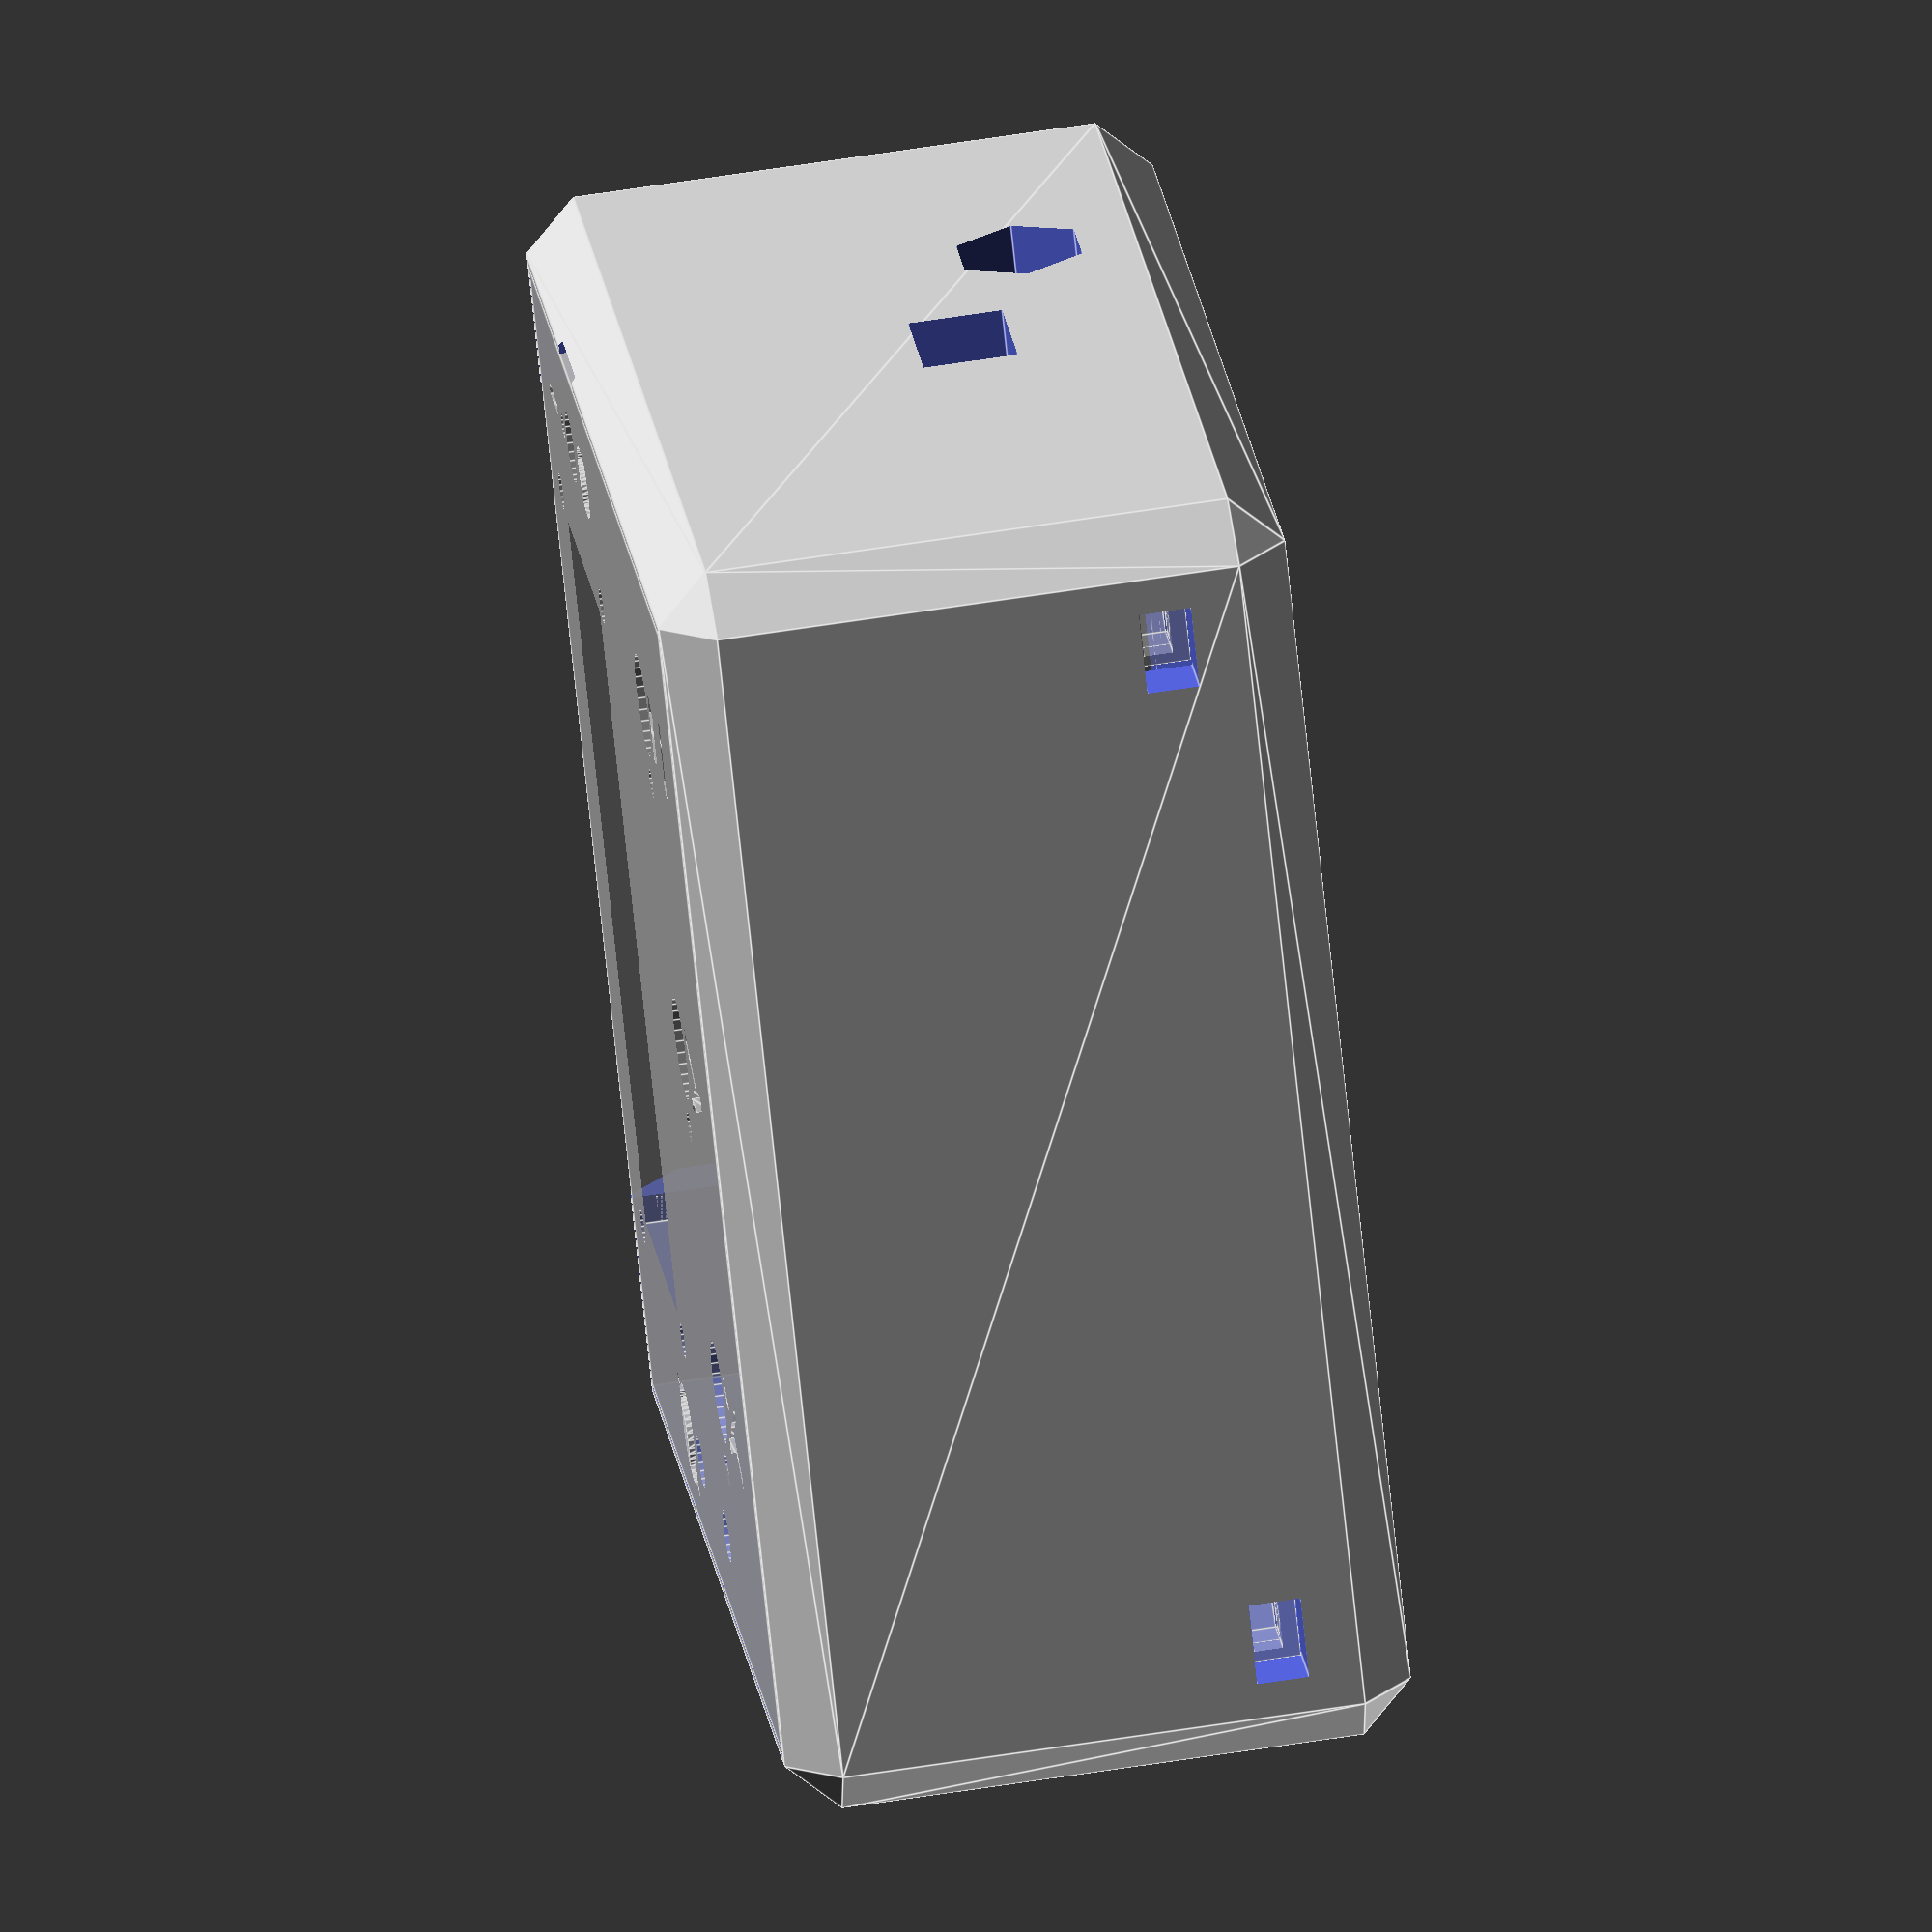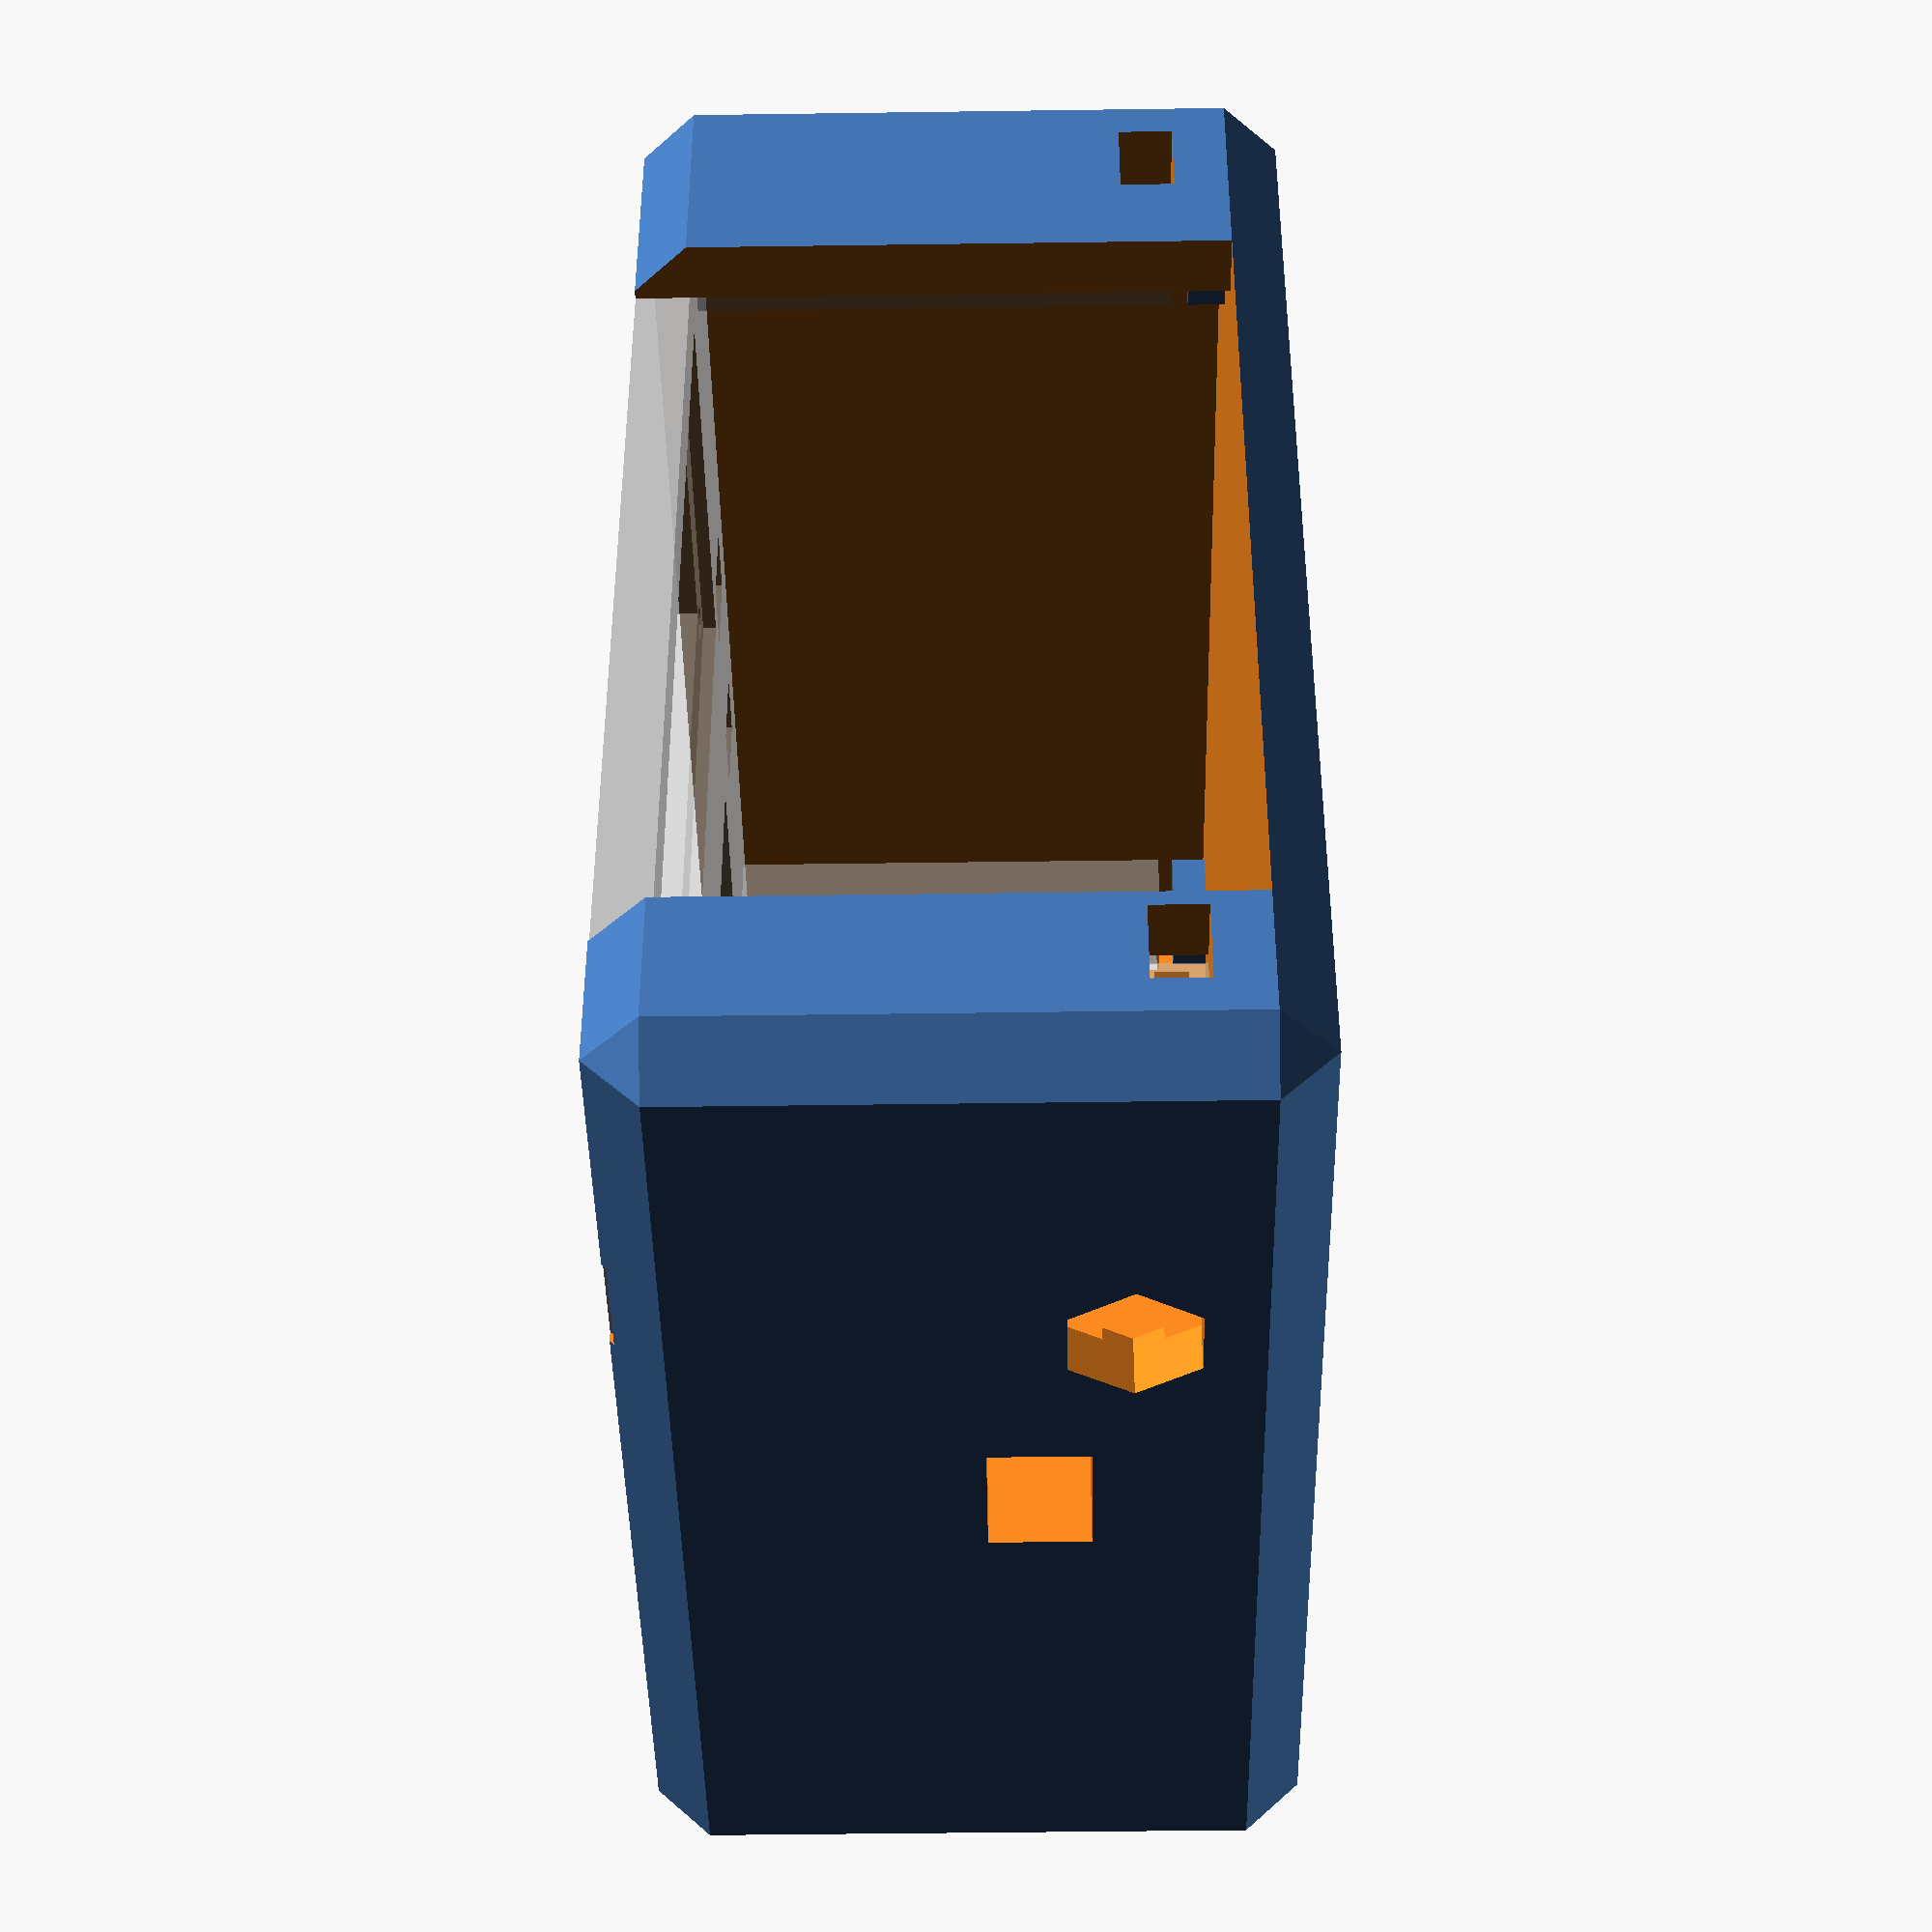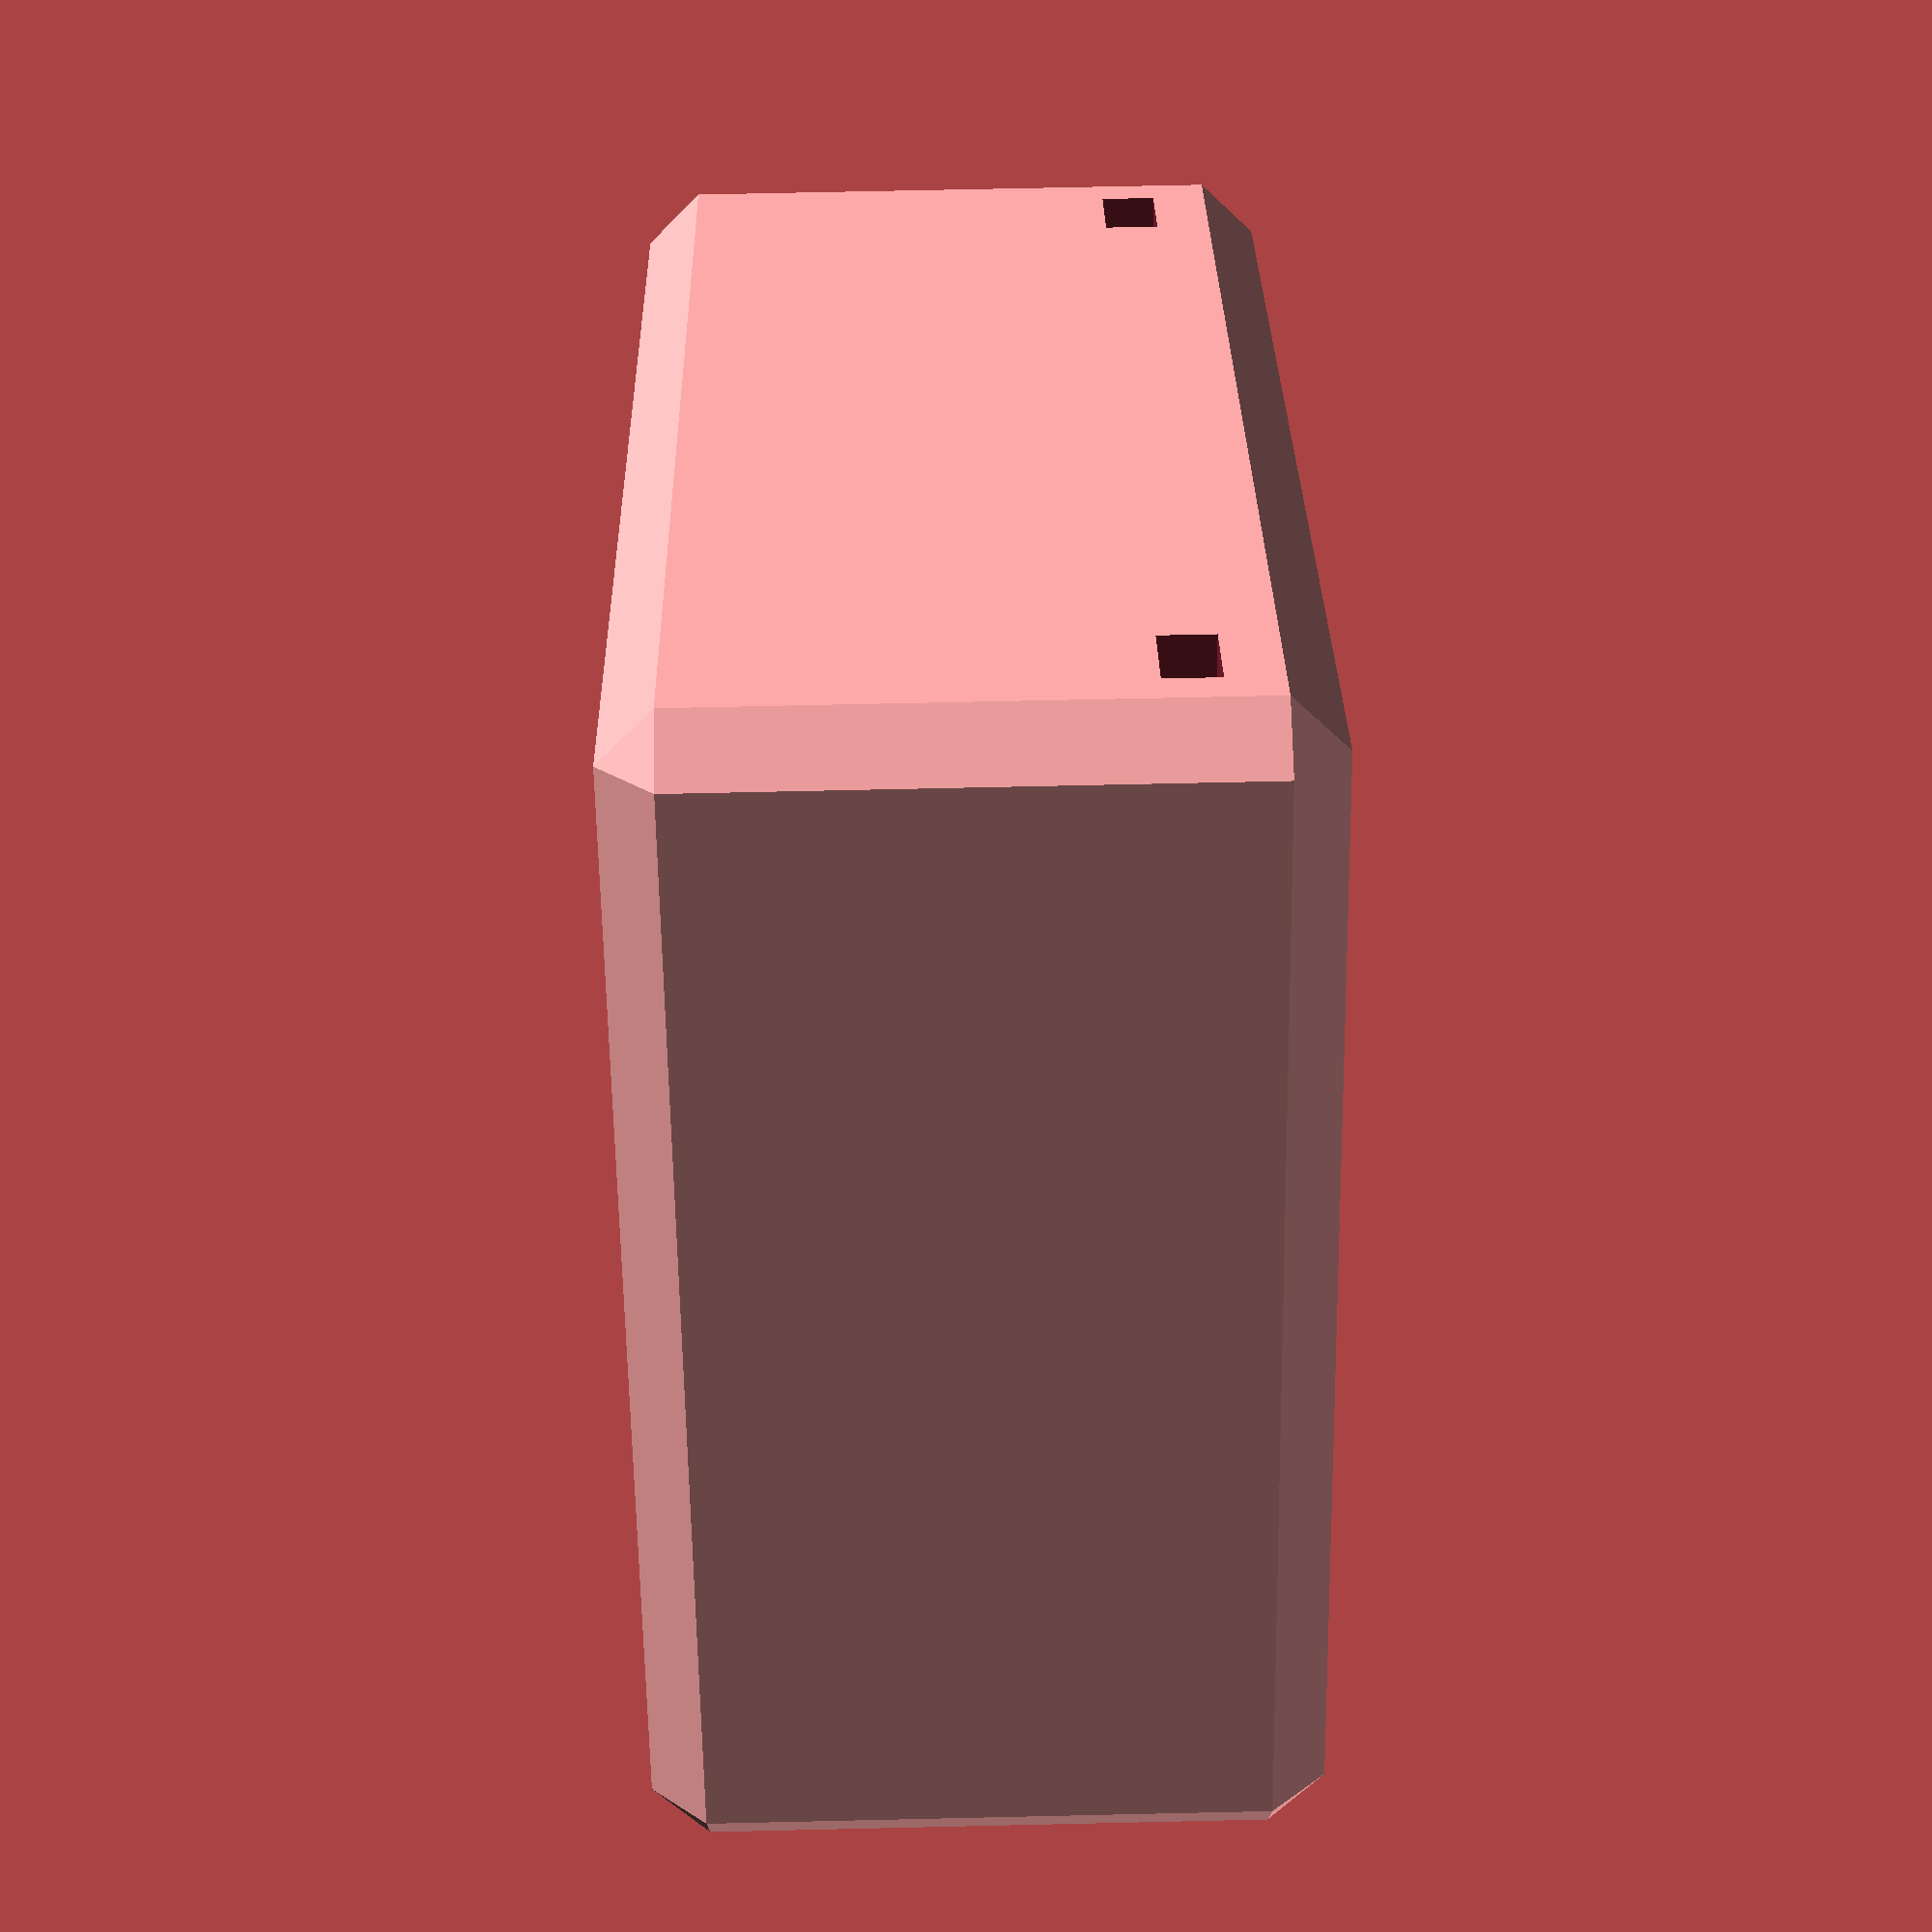
<openscad>
module base(x, y, h=5, slot=true, hr=0.25, outer=true, hole_diam=3.4){
    // x and y refer to screw hole positions
    translate([-1*x/2,y/2,0])screw_post(h, slot=slot, hole_ratio=hr,outer=outer,hole_diam=hole_diam);
    translate([-1*x/2,-1*y/2,0])screw_post(h, slot=slot, hole_ratio=hr,outer=outer,hole_diam=hole_diam);
    rotate([0,0,180]){
        translate([-1*x/2,y/2,0])screw_post(h, slot=slot, hole_ratio=hr,outer=outer,hole_diam=hole_diam);
        translate([-1*x/2,-1*y/2,0])screw_post(h, slot=slot, hole_ratio=hr,outer=outer,hole_diam=hole_diam);
    }//end rotate
    
}// end module base

//base(91,101); // board x=91 y=101

//base(91,101,h=45,hr=0.5);


//base(75,32); // lcd

module screw_post(height, nut_h=2.8,slot=true, hole_ratio=0.25,outer=true,hole_diam=3.4){
    translate([0,0,height/2])difference(){
        if(outer==true){
            // shell
            cube([8,8,height],center=true);}
        // cutouts
        union(){
            // center hole
            translate([0,0,height/2]){rotate([180,0,0])cylinder(d=hole_diam, h= height*hole_ratio, $fn=18);}
            
            if(slot==true){
            // nut
            translate([0,0,height/2-3])cylinder(d=6.95, h= nut_h, center=true,$fn=6);
            // side exit
            translate([-5,0,height/2-3])cube([10,6,nut_h],center=true);
            // overhang trick
            translate([0,0,height/2-1.6])cube([3.4,6,0.3],center=true);}//end if
        }
        
    }// end difference
}// end module screw_post

//screw_post(20,hole_ratio=0.25);


module ena1j(){ // model of the rotary encoder
    cube([21.5,16,18.5],center=true);
    translate([21.5/2-9.53,0,18.5/2-1])cylinder(d=9.8,h=7.35,$fn=28);
    translate([21.5/2-9.53,8,18.5/2]){difference(){
        cylinder(h=1.7,d=3,$fn=18);
        translate([0,3.5/2,0])cube(3.5,center=true);
    }//end difference
    }//end translate
}//end ena1j

//ena1j();

module lcd(){
    // screen
    translate([0,0,4-9])cube([24.5,71.5,18],center=true);
    
    // space for soldered pins
    translate([(24.5+6.6)/2,71.5/2-42/2,-13/2])cube([6.6,42,14],center=true);
    
    // space for part of backlight
    translate([0,(71.5+4.6)/-2,-13/2])cube([24.5,4.6,13],center=true);
    
    //board
    translate([0,0,-7])cube([38,82,10],center=true);
    
    //screw holes
    translate([16,75/2,0])cylinder(d=3.4,h=15, center=true, $fn=18);
    translate([-15,75/2,0])cylinder(d=3.4,h=15, center=true, $fn=18);
    translate([16,-75/2,0])cylinder(d=3.4,h=15, center=true, $fn=18);
    translate([-15 ,-75/2,0])cylinder(d=3.4,h=15, center=true, $fn=18);
}// end lcd



module pwr_switch(){
    cube([13, 7,8.9],center=true);
    translate([0,0,8.9/2-1])cylinder(d=6.8,h=9.9,$fn=25);
    translate([6.1,0,8.9/2-1])cylinder(d=2.5,h=4,$fn=18);
}// end module pwr_switch

//pwr_switch();

module push_switch(){
    cube([6.9,8.4,8.4],center=true);
    translate([0,0,3.2])cylinder(d=5,h=6.6,$fn=18);
}//end module push_switch

//push_switch();

module feet(d, screw_d, head_d, h){
    $fn = 28;
    difference(){
        cylinder(d=d, h=h);
        cylinder(d = screw_d, h=h);
        cylinder(d=head_d, h=h*2/3);
    }//end difference
}// end module feet


module fancy_box(x,y,z,thickness){
    hull(){
        cube([x+thickness,y,z],center=true);
        cube([x,y+thickness,z],center=true);
        cube([x,y,z+thickness],center=true);
    }//end hull
}//end fancy_box


module top_enclosure(x, y, z, h){
    enj_depth = -8;
    enj_x = -30;
    enj_y = 35;
    difference(){
    union(){
        translate([0,0,z/2])difference(){
        cube([x, y, z], center=true);
        union(){
            translate([25,0,0.75])lcd();
            
            translate([5,-5,0]){ // ena1j encoders
            translate([enj_x,enj_y,enj_depth])ena1j();
            translate([enj_x,0,enj_depth])ena1j();
            translate([enj_x,-1*enj_y,enj_depth])ena1j();
            }// end translate
            
            translate([25,-48,-3.5])pwr_switch();
            
            translate([5,0,0]){ // push switches
            translate([0,48,-3.2])push_switch();
            translate([-20,48,-3.2])push_switch();
            }// end translate
        }//end union
        }//end difference
        rotate([180,0,0])base(91,101.5,h,hr=0.5);
    }
    translate([0,0,5-1])top_markings();
    }//end difference
}//end module top_lvl


module top_markings(){
    assert(ord("\u0000") == 32);
    rotate([0,0,-90]){
        linear_extrude(1.5){
        translate([-30,-35,0])text("X",halign="center",valign="center");
        translate([5,-35,0])text("Y",halign="center",valign="center");
        translate([40,-35,0])text("Z",halign="center",valign="center");
        
        translate([-49,15,0])text("Ø",halign="center",valign="center");
        //translate([-49,-15,0])text("\u2714",halign="center",valign="center");
        
        translate([48,38,0]){scale([1,0.6,1])text("l",halign="center",valign="center");}
        translate([48,15,0]){scale([1,1,1])text("o",halign="center",valign="center");}
    }//end linear_extrude
    }//end rotate
}//end top_markings


module outer_enclosure(x=102, y=116, z=50){
    inner_dims = [100.3,114.3,60];
    thickness=10;
    difference(){
        union(){
    difference(){
        translate([0,0,-z/2+5-thickness/2])fancy_box(x,y,z,10);
        translate([0,0,-20])cube(inner_dims,center=true);
    }//end difference
    //stands
    translate([0,0,-z-thickness/2+3.5])base(91,101.5,5, slot=false);
    } // end union
    //screw holes
    translate([0,0,-z-thickness/2])base(91,101.5,20, hr=1, slot=false,outer=false);
    //nut slots for outer access (just in case)
    translate([0,0,-z-thickness/2+10])base(106,101,5, slot=false, hr=-1);
    //usb hole
    translate([0,-y/2,-31])cube([12,15,9],center=true);
    //power port
    translate([21,-y/2,-39]){rotate([90,0,0])cylinder(d=13,h=15,$fn=6,center=true);}
    //power port slot
    translate([21,-inner_dims[1]/2,5-z/2])cube([10,2.5,inner_dims[2]],center=true);
    // motor output
    translate([inner_dims[0]/2,-3.5,5-z/2])cube([20,83,inner_dims[2]],center=true);
}// end difference
}//end module outer_enclosure

%top_enclosure(100,114,5,45);
outer_enclosure();
//feet(8, 3.4, 5.6, 5); // print in TPU or something soft for grip
</openscad>
<views>
elev=299.2 azim=140.1 roll=80.8 proj=o view=edges
elev=47.3 azim=3.9 roll=90.9 proj=p view=wireframe
elev=112.6 azim=231.7 roll=91.3 proj=p view=wireframe
</views>
